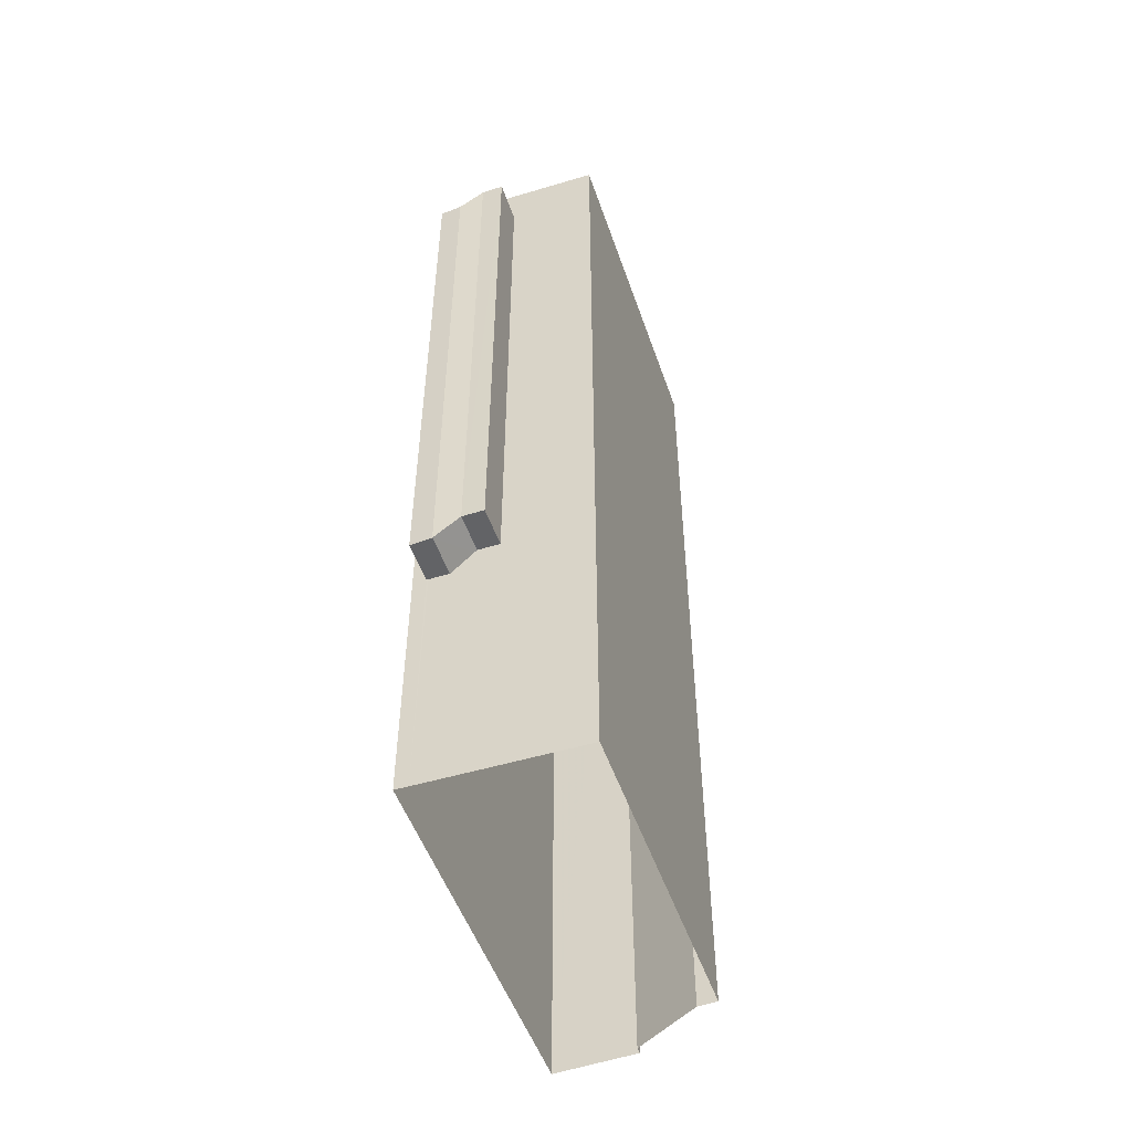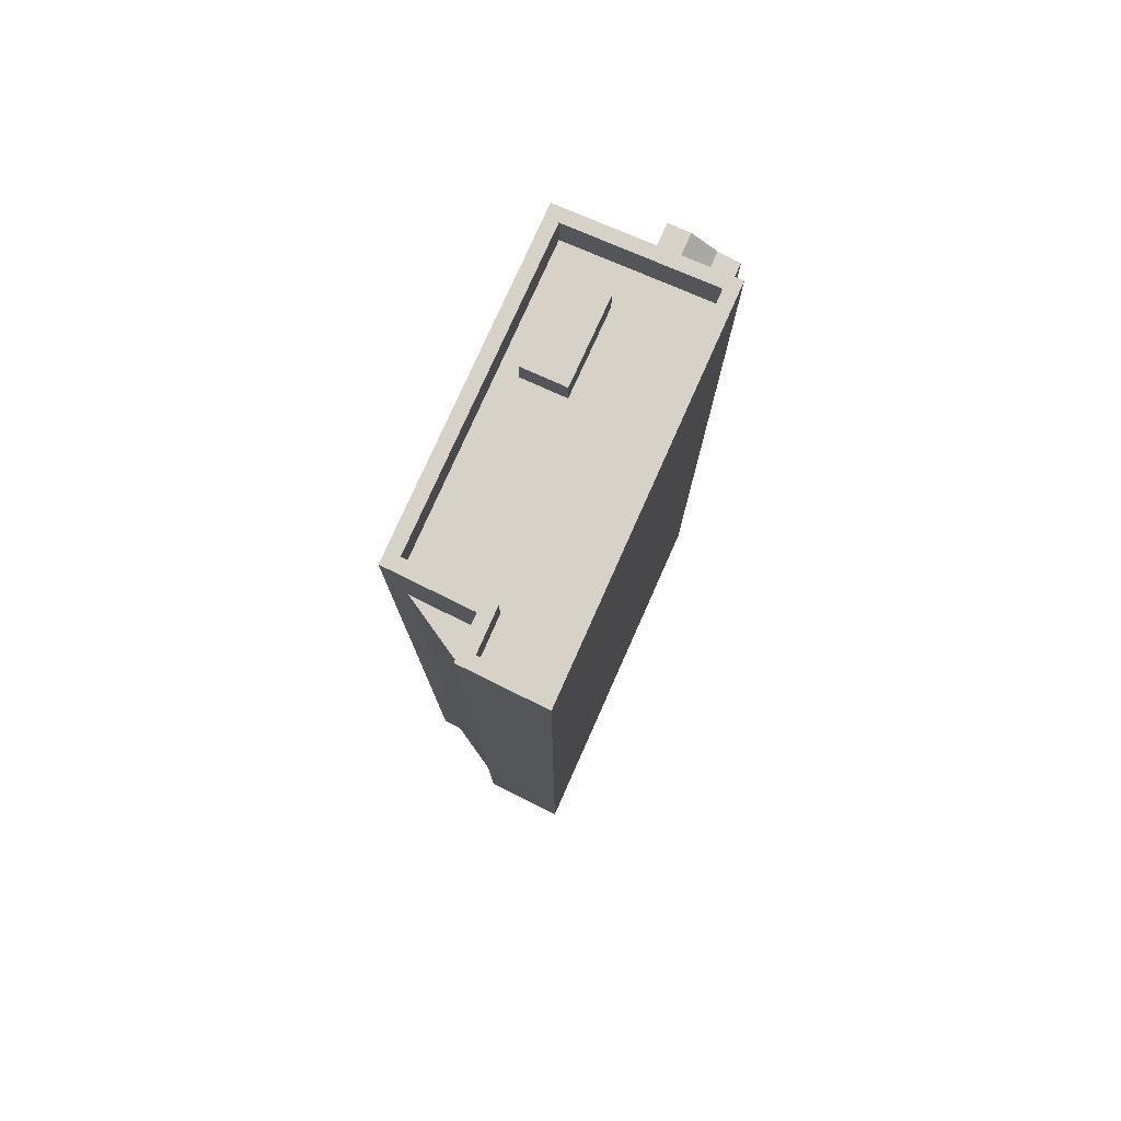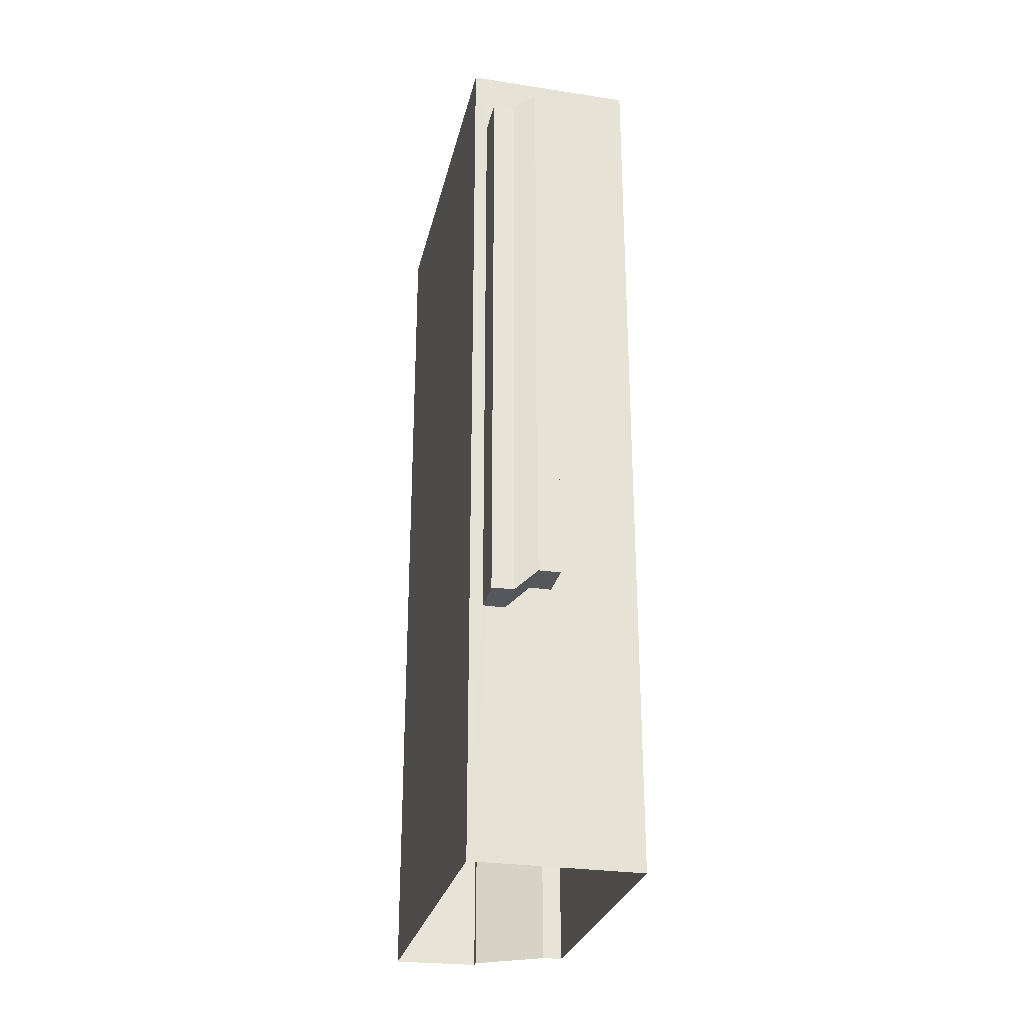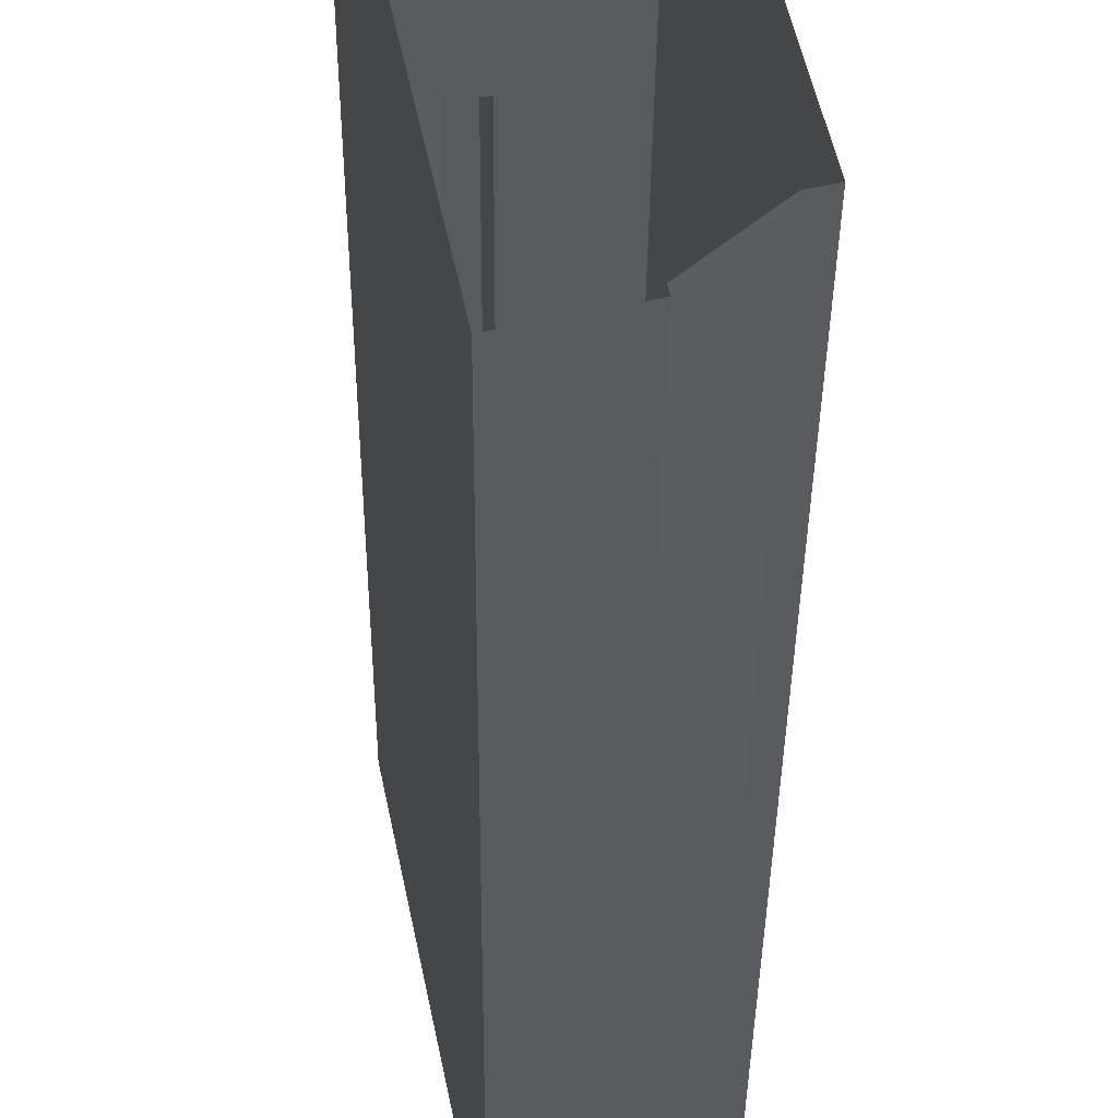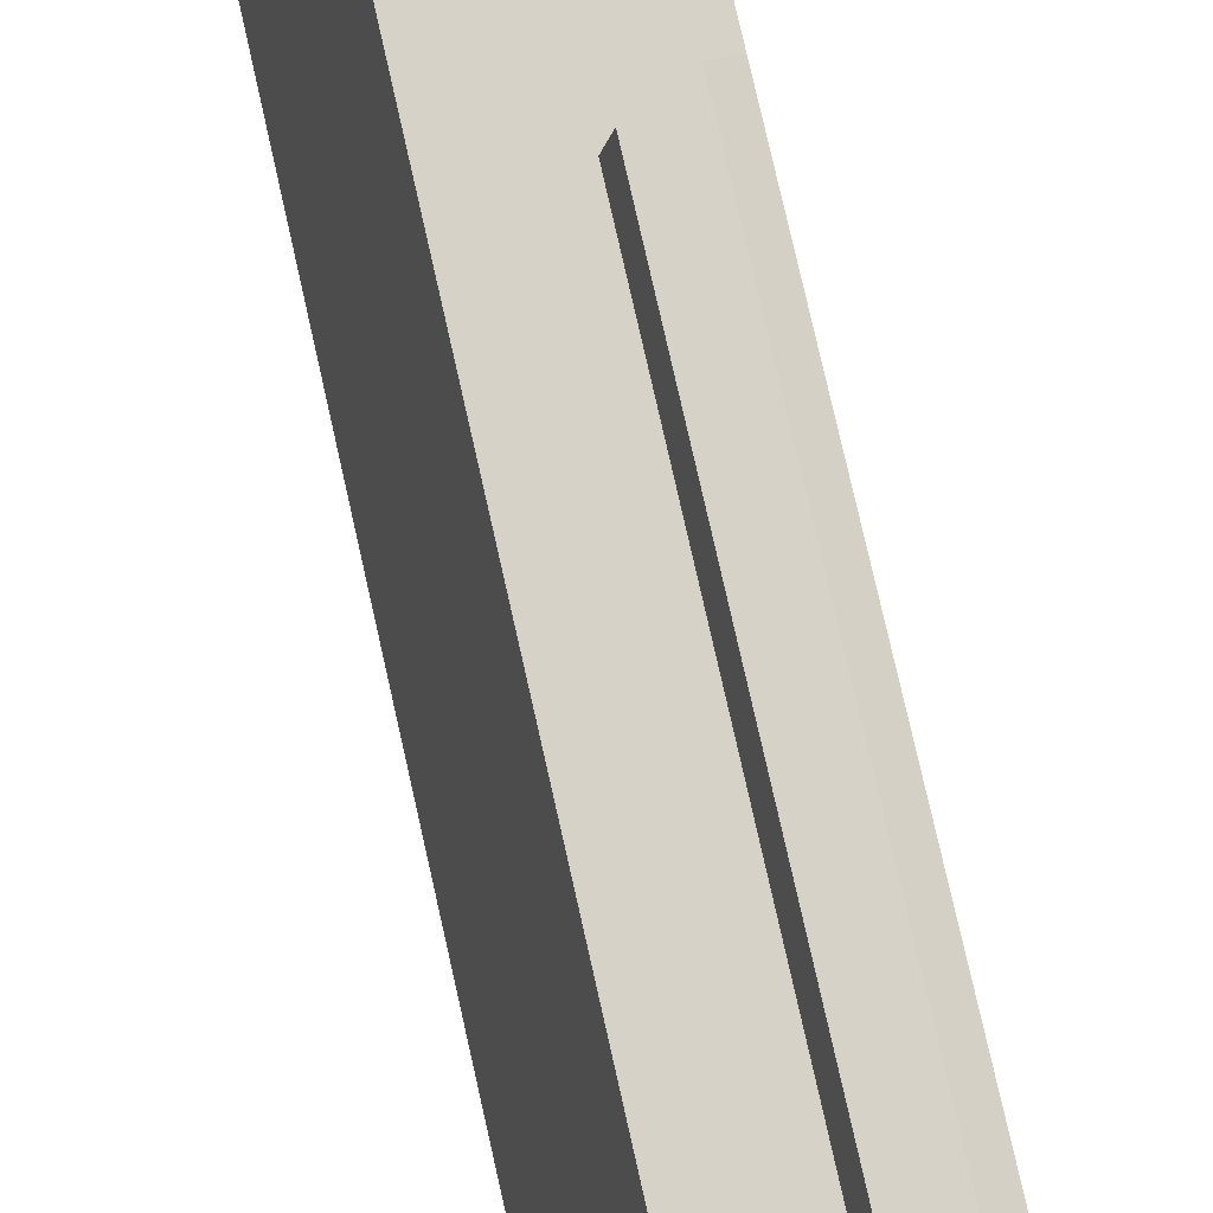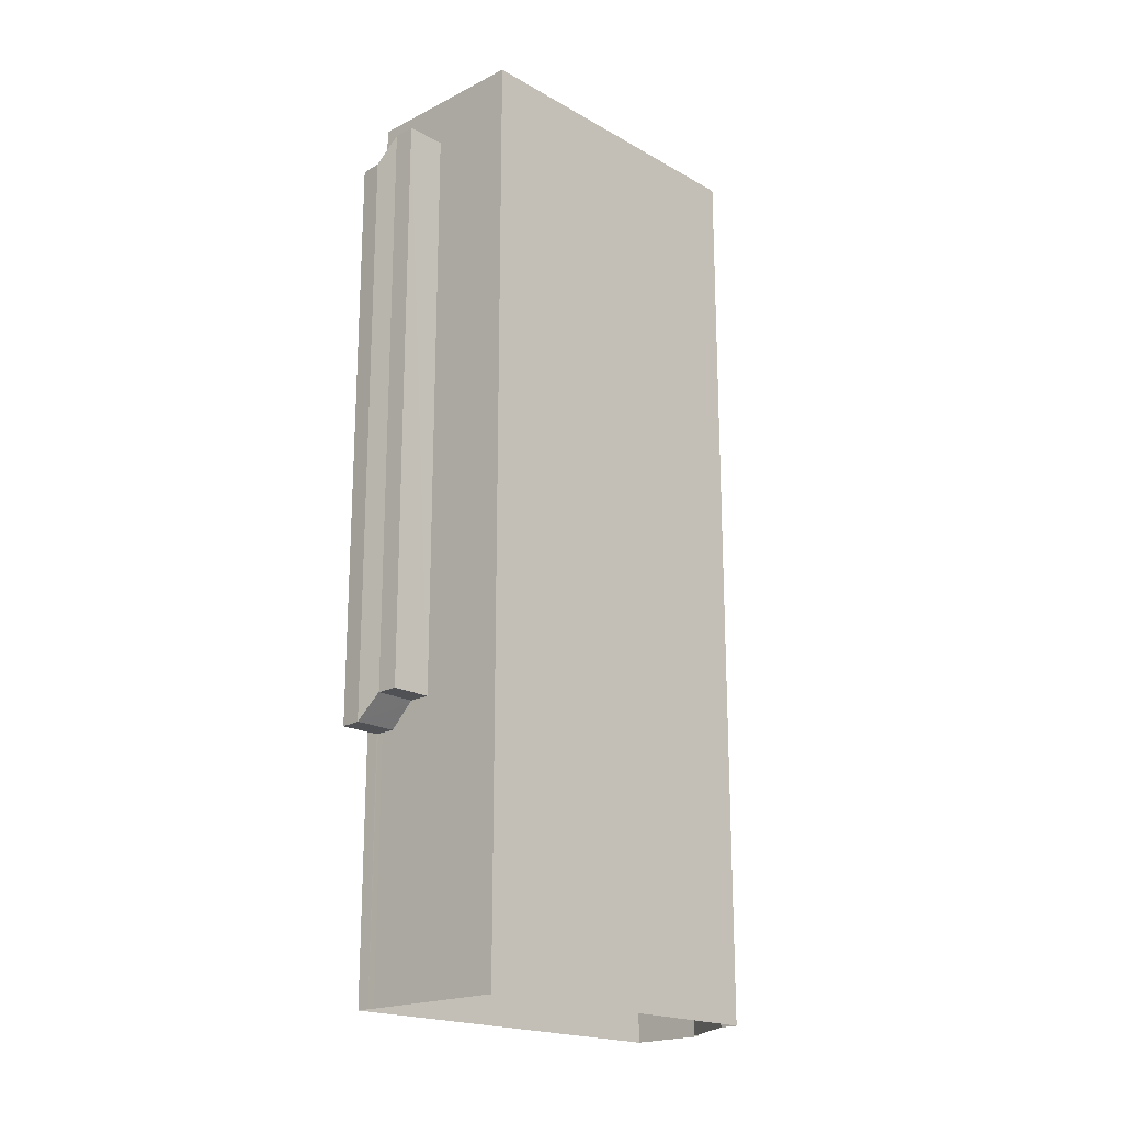
<metadata>
{"format":"obj","ext":"obj","renderer":"f3d","projection":"perspective","resolution":1024,"background":"white","views":[{"elev":-51.0,"azim":-172.9,"up":"+Z"},{"elev":77.7,"azim":12.3,"up":"+Z"},{"elev":-27.7,"azim":155.8,"up":"+Z"},{"elev":-35.6,"azim":179.5,"up":"+Y"},{"elev":79.8,"azim":-12.8,"up":"+Y"},{"elev":-19.6,"azim":-147.9,"up":"+Z"}]}
</metadata>
<code>
v -1.181e+04 -3.375e+04 29.5
v -1.181e+04 -3.377e+04 29.5
v -1.181e+04 -3.377e+04 29.5
v -1.181e+04 -3.377e+04 29.5
v -1.181e+04 -3.377e+04 29.5
v -1.181e+04 -3.377e+04 29.5
v -1.18e+04 -3.375e+04 29.5
v -1.18e+04 -3.375e+04 29.5
v -1.18e+04 -3.375e+04 29.5
v -1.18e+04 -3.375e+04 43.02
v -1.18e+04 -3.375e+04 43.02
v -1.18e+04 -3.375e+04 43.02
v -1.18e+04 -3.375e+04 43.02
v -1.18e+04 -3.375e+04 43.01
v -1.18e+04 -3.375e+04 43.02
v -1.18e+04 -3.375e+04 44.16
v -1.18e+04 -3.375e+04 44.29
v -1.18e+04 -3.375e+04 44.29
v -1.181e+04 -3.375e+04 44.29
v -1.181e+04 -3.375e+04 44.29
v -1.181e+04 -3.375e+04 44.3
v -1.18e+04 -3.375e+04 74.17
v -1.18e+04 -3.375e+04 74.17
v -1.18e+04 -3.375e+04 74.17
v -1.18e+04 -3.375e+04 74.16
v -1.18e+04 -3.375e+04 74.17
v -1.18e+04 -3.375e+04 75.31
v -1.18e+04 -3.375e+04 75.44
v -1.18e+04 -3.375e+04 75.44
v -1.181e+04 -3.375e+04 75.44
v -1.181e+04 -3.375e+04 75.44
v -1.181e+04 -3.375e+04 75.45
v -1.18e+04 -3.376e+04 77.97
v -1.18e+04 -3.375e+04 77.97
v -1.181e+04 -3.375e+04 77.97
v -1.181e+04 -3.375e+04 77.97
v -1.181e+04 -3.376e+04 75.97
v -1.181e+04 -3.377e+04 75.97
v -1.18e+04 -3.376e+04 75.97
v -1.181e+04 -3.377e+04 75.97
v -1.181e+04 -3.377e+04 75.97
v -1.181e+04 -3.375e+04 75.97
v -1.181e+04 -3.376e+04 75.97
v -1.181e+04 -3.377e+04 75.97
v -1.181e+04 -3.376e+04 75.97
v -1.181e+04 -3.377e+04 75.97
v -1.181e+04 -3.375e+04 75.97
v -1.181e+04 -3.376e+04 75.97
v -1.181e+04 -3.377e+04 77.97
v -1.181e+04 -3.377e+04 77.97
v -1.181e+04 -3.377e+04 77.97
v -1.181e+04 -3.377e+04 77.97
v -1.181e+04 -3.377e+04 77.97
v -1.181e+04 -3.377e+04 77.97
v -1.181e+04 -3.377e+04 77.97
v -1.181e+04 -3.377e+04 77.97
v -1.181e+04 -3.377e+04 73.92
v -1.181e+04 -3.377e+04 73.92
v -1.181e+04 -3.377e+04 73.92
v -1.181e+04 -3.376e+04 77.51
v -1.181e+04 -3.376e+04 77.51
v -1.181e+04 -3.376e+04 77.51
v -1.181e+04 -3.376e+04 77.51
f 1 2 3
f 4 5 6
f 5 7 8
f 9 2 1
f 9 4 2
f 9 7 5
f 9 5 4
f 10 11 12
f 13 10 12
f 13 12 14
f 15 13 14
f 11 16 12
f 16 17 12
f 16 18 17
f 19 20 17
f 18 19 17
f 19 21 20
f 22 23 24
f 23 25 24
f 23 26 25
f 22 24 27
f 27 24 28
f 29 27 28
f 30 28 31
f 30 29 28
f 32 30 31
f 33 34 35
f 36 33 35
f 37 38 39
f 38 40 41
f 39 42 43
f 44 40 37
f 37 39 43
f 40 38 37
f 45 46 44
f 46 45 47
f 47 48 42
f 44 37 45
f 42 48 43
f 45 48 47
f 49 34 33
f 34 49 50
f 51 50 49
f 51 49 52
f 53 54 55
f 55 54 52
f 53 56 54
f 52 54 51
f 36 35 56
f 53 36 56
f 57 58 59
f 60 61 62
f 63 60 62
f 17 20 31
f 28 17 31
f 24 17 28
f 24 12 17
f 25 12 24
f 25 14 12
f 15 14 25
f 26 15 25
f 21 31 20
f 21 32 31
f 7 9 13
f 7 13 15
f 9 10 13
f 7 15 8
f 15 34 8
f 34 32 35
f 1 11 9
f 35 21 1
f 11 10 9
f 16 11 21
f 18 16 19
f 34 15 26
f 34 26 23
f 27 23 22
f 21 19 16
f 35 32 21
f 34 30 32
f 34 29 30
f 34 27 29
f 21 11 1
f 34 23 27
f 54 57 51
f 51 57 6
f 54 58 57
f 6 57 4
f 50 5 8
f 34 50 8
f 51 6 5
f 50 51 5
f 58 54 59
f 2 59 3
f 3 59 56
f 59 54 56
f 56 1 3
f 56 35 1
f 39 33 42
f 42 36 47
f 42 33 36
f 49 39 38
f 49 33 39
f 52 38 41
f 52 49 38
f 52 41 40
f 55 52 40
f 46 53 44
f 44 55 40
f 44 53 55
f 53 46 47
f 36 53 47
f 4 59 2
f 4 57 59
f 37 62 61
f 45 37 61
f 48 61 60
f 48 45 61
f 43 60 63
f 43 48 60
f 43 63 62
f 37 43 62

</code>
